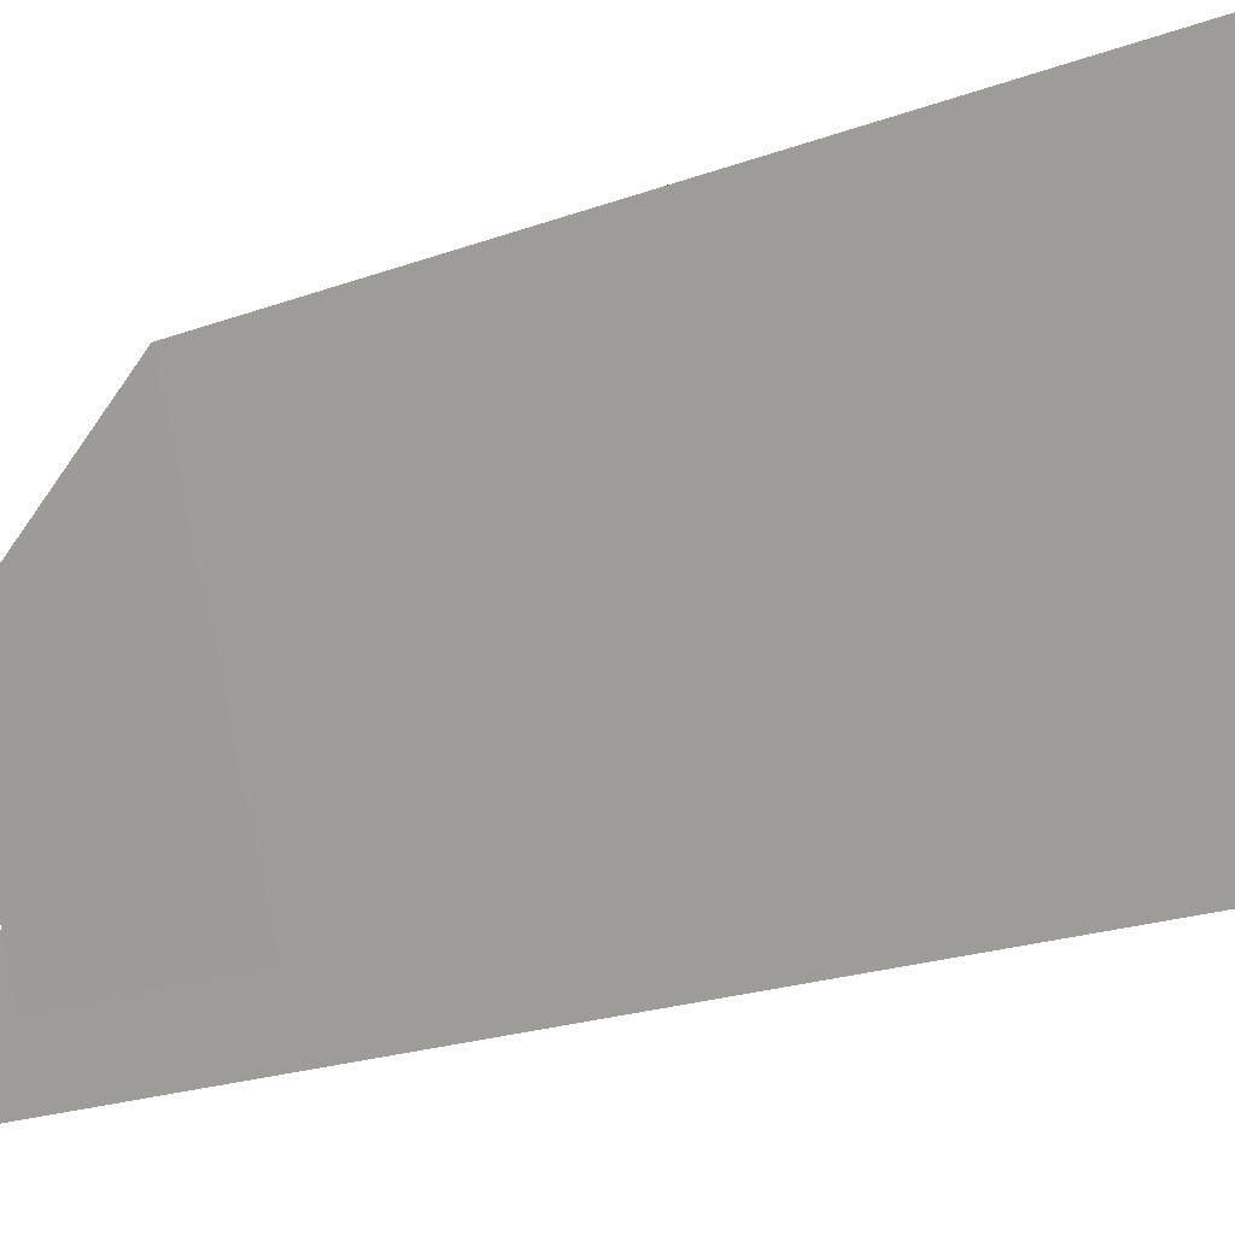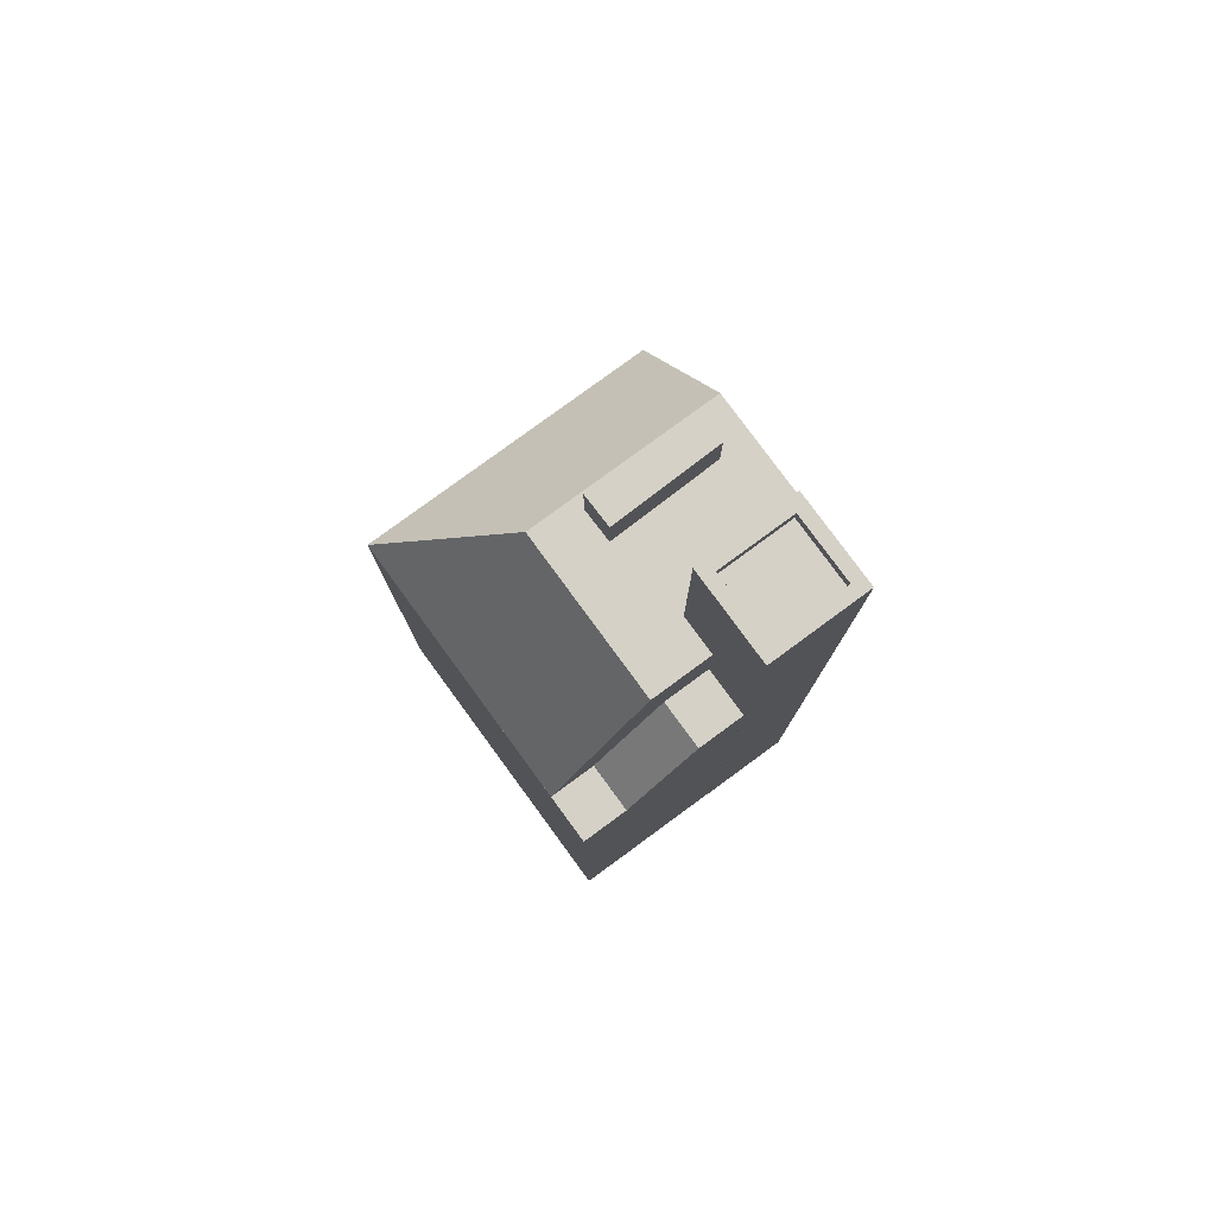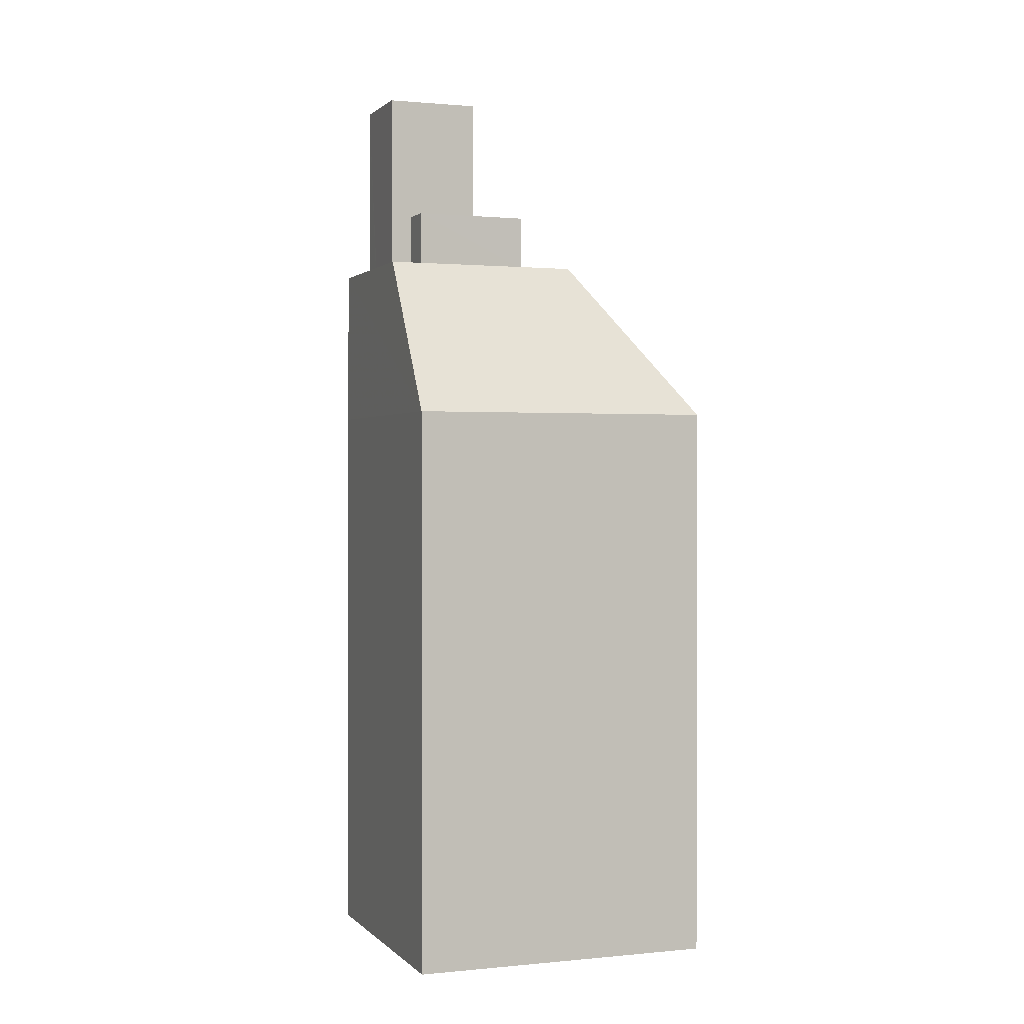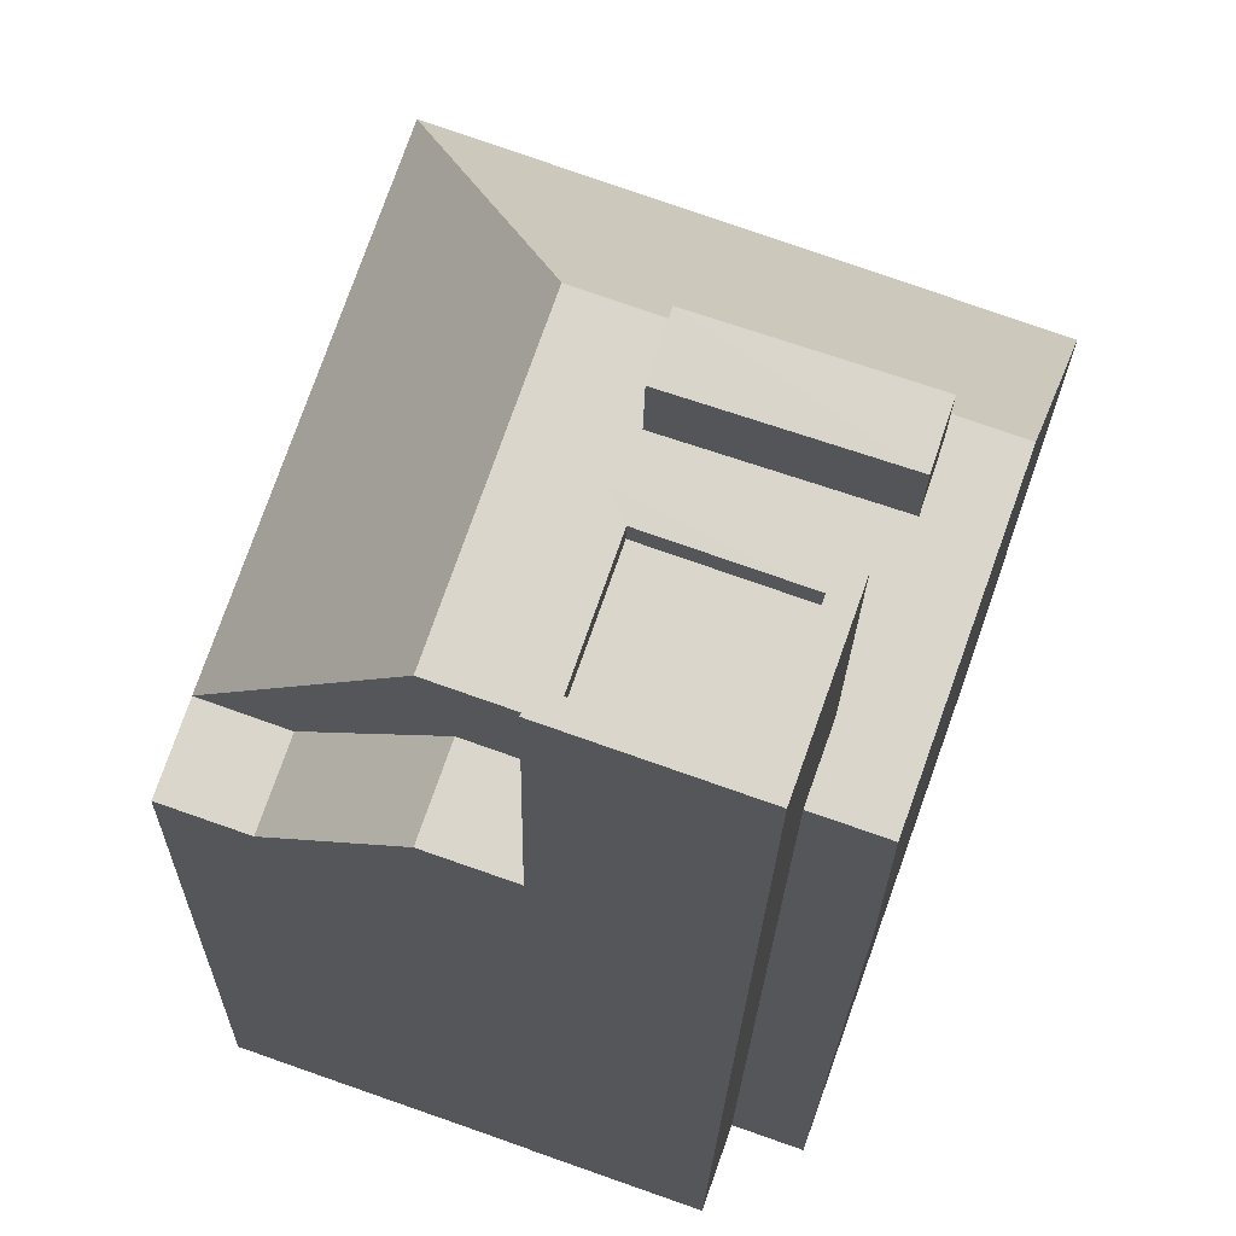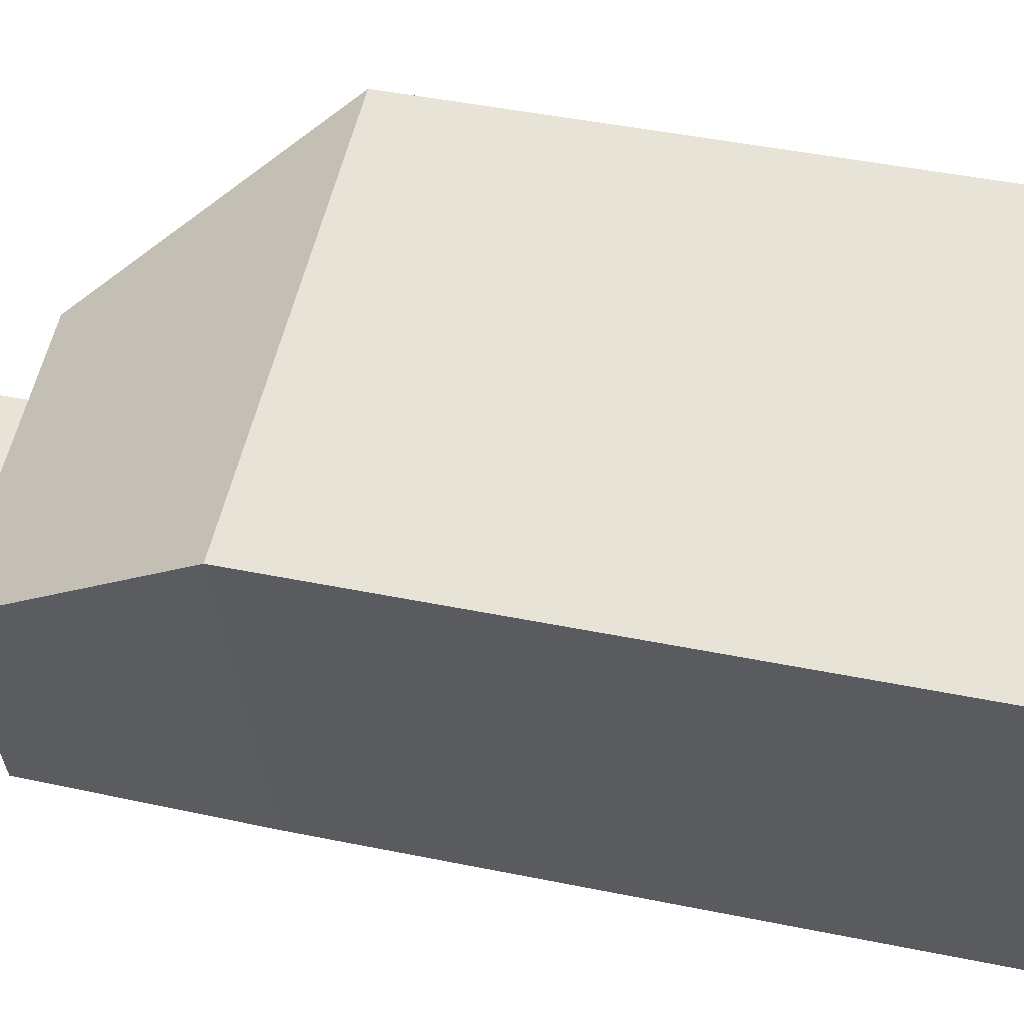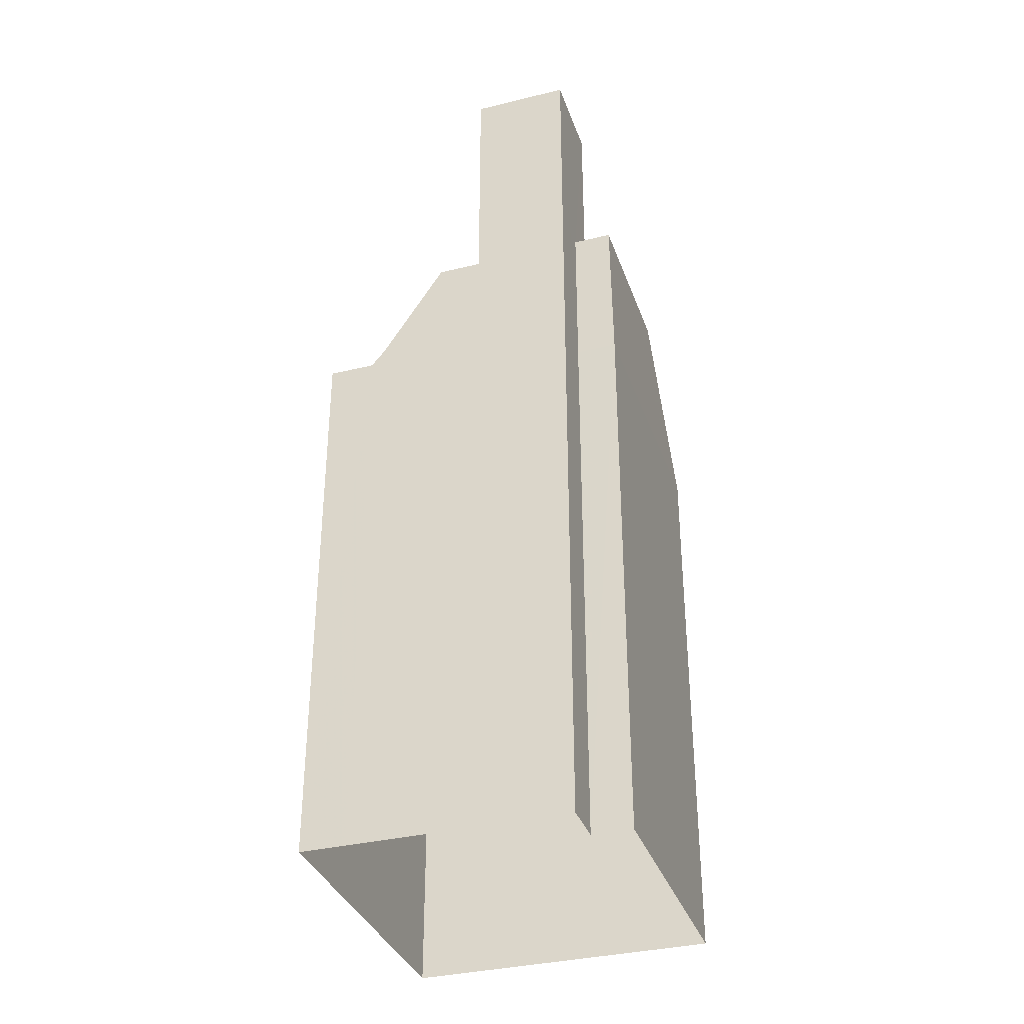
<metadata>
{"format":"obj","ext":"obj","renderer":"f3d","projection":"perspective","resolution":1024,"background":"white","views":[{"elev":-17.7,"azim":128.0,"up":"+Y"},{"elev":79.6,"azim":-55.6,"up":"+Z"},{"elev":0.9,"azim":140.3,"up":"+Z"},{"elev":-15.8,"azim":-0.8,"up":"+Y"},{"elev":38.3,"azim":105.2,"up":"+Y"},{"elev":-35.1,"azim":-1.3,"up":"+Z"}]}
</metadata>
<code>
v -5341 -3.643e+04 1.936
v -5342 -3.643e+04 1.936
v -5339 -3.642e+04 1.938
v -5347 -3.642e+04 1.94
v -5350 -3.643e+04 1.937
v -5349 -3.643e+04 1.937
v -5346 -3.643e+04 1.936
v -5343 -3.643e+04 1.936
v -5346 -3.643e+04 1.936
v -5347 -3.643e+04 1.936
v -5348 -3.642e+04 19.12
v -5347 -3.643e+04 20.99
v -5346 -3.643e+04 20.99
v -5349 -3.643e+04 18.43
v -5348 -3.642e+04 18.43
v -5348 -3.642e+04 18.44
v -5345 -3.643e+04 20.99
v -5346 -3.643e+04 20.99
v -5350 -3.643e+04 18.43
v -5350 -3.642e+04 18.43
v -5345 -3.643e+04 28.88
v -5345 -3.642e+04 28.88
v -5346 -3.643e+04 28.88
v -5343 -3.643e+04 28.88
v -5342 -3.643e+04 28.88
v -5343 -3.643e+04 28.88
v -5343 -3.643e+04 28.88
v -5345 -3.642e+04 28.88
v -5345 -3.642e+04 28.43
v -5343 -3.643e+04 28.43
v -5343 -3.643e+04 28.43
v -5345 -3.643e+04 28.43
v -5350 -3.642e+04 18.44
v -5345 -3.642e+04 23.14
v -5347 -3.642e+04 18.44
v -5347 -3.642e+04 23.14
v -5339 -3.642e+04 18.44
v -5340 -3.642e+04 23.14
v -5341 -3.642e+04 23.14
v -5341 -3.642e+04 23.14
v -5341 -3.643e+04 23.14
v -5341 -3.642e+04 23.14
v -5342 -3.643e+04 23.14
v -5345 -3.642e+04 23.14
v -5345 -3.643e+04 23.14
v -5344 -3.642e+04 23.14
v -5344 -3.642e+04 23.14
v -5342 -3.643e+04 23.14
v -5342 -3.643e+04 23.14
v -5344 -3.642e+04 24.71
v -5344 -3.642e+04 24.71
v -5341 -3.642e+04 24.71
v -5341 -3.642e+04 24.71
v -5345 -3.643e+04 21.67
v -5342 -3.643e+04 18.44
v -5342 -3.643e+04 19.39
v -5341 -3.643e+04 18.44
f 1 2 3
f 3 2 4
f 5 4 6
f 7 2 8
f 7 8 9
f 6 4 10
f 10 2 7
f 4 2 10
f 11 12 13
f 11 14 12
f 15 14 16
f 14 11 16
f 17 12 18
f 17 13 12
f 15 19 14
f 15 20 19
f 21 22 23
f 24 25 26
f 27 24 26
f 26 25 22
f 28 22 21
f 26 22 28
f 29 30 31
f 29 32 30
f 21 23 24
f 27 21 24
f 33 34 35
f 36 34 33
f 37 35 38
f 35 39 38
f 35 34 39
f 40 41 38
f 38 39 42
f 40 43 41
f 40 38 42
f 44 36 45
f 34 36 46
f 42 39 47
f 40 48 43
f 49 43 48
f 39 34 47
f 47 34 46
f 44 40 46
f 40 44 48
f 36 44 46
f 50 51 52
f 53 50 52
f 14 6 10
f 12 14 10
f 18 12 10
f 7 18 10
f 14 5 6
f 14 19 5
f 7 9 18
f 9 23 18
f 45 22 44
f 45 23 22
f 17 18 54
f 54 18 45
f 18 23 45
f 2 55 8
f 48 25 49
f 55 56 24
f 8 55 24
f 49 25 24
f 56 49 24
f 24 9 8
f 24 23 9
f 44 25 48
f 44 22 25
f 26 29 31
f 26 28 29
f 27 31 30
f 27 26 31
f 27 30 32
f 21 27 32
f 21 32 29
f 28 21 29
f 2 1 57
f 55 2 57
f 33 35 20
f 35 4 20
f 20 5 19
f 20 4 5
f 37 3 4
f 35 37 4
f 57 1 3
f 37 57 3
f 15 16 33
f 20 15 33
f 37 41 57
f 38 41 37
f 41 56 57
f 43 49 56
f 41 43 56
f 54 45 36
f 55 57 56
f 16 11 33
f 17 54 13
f 11 13 36
f 33 11 36
f 13 54 36
f 46 52 51
f 46 40 52
f 51 47 46
f 51 50 47
f 47 53 42
f 47 50 53
f 42 52 40
f 42 53 52

</code>
